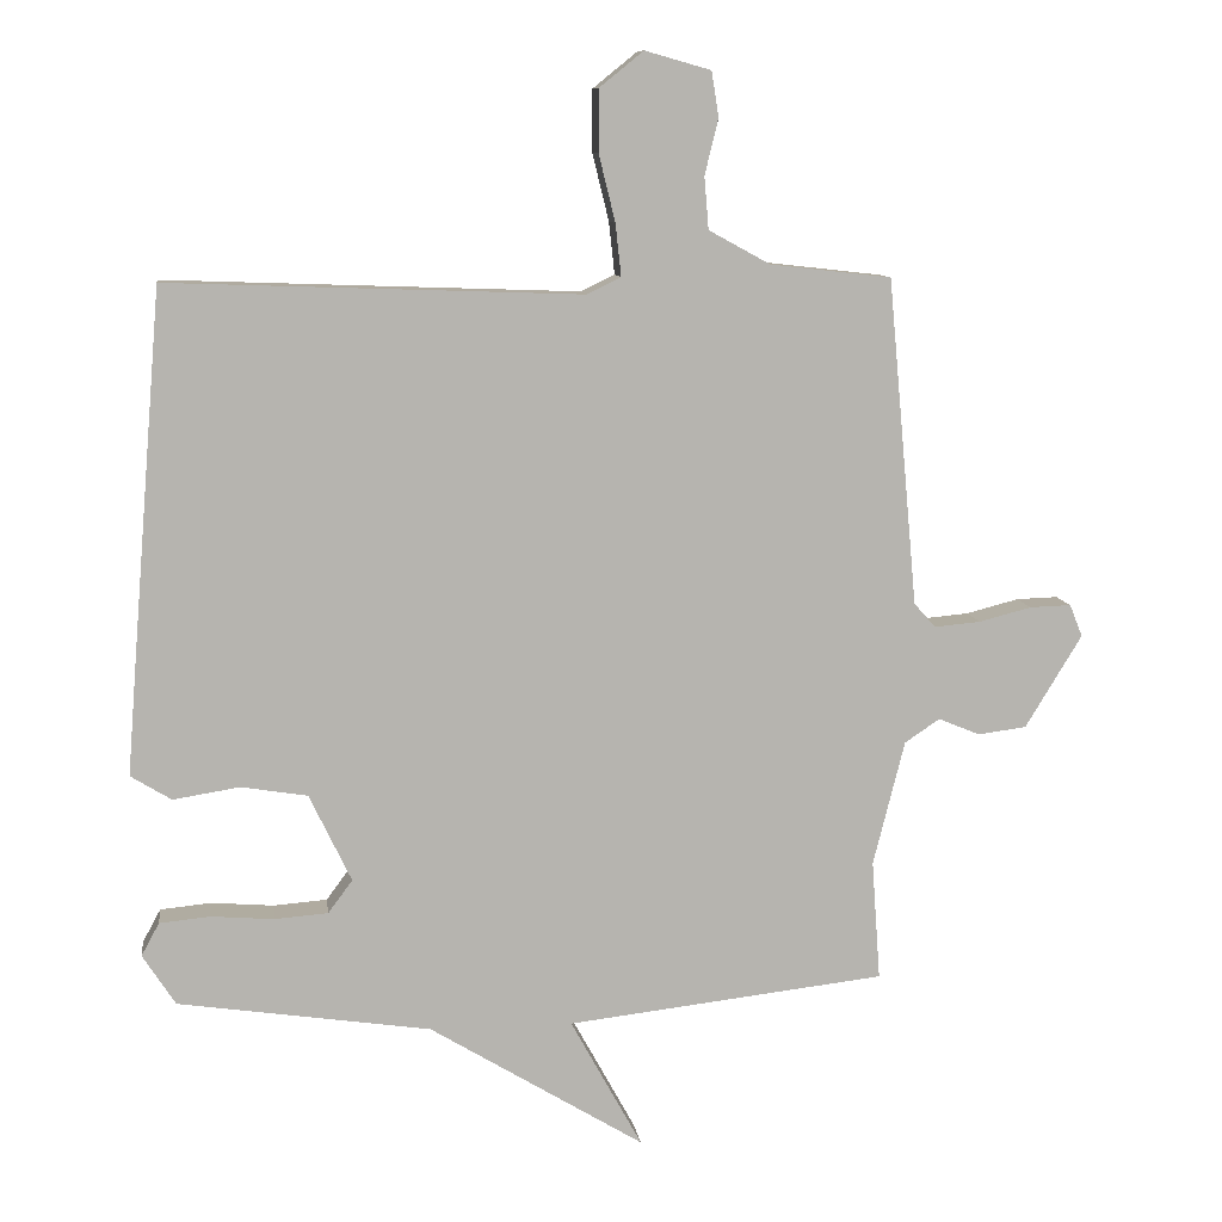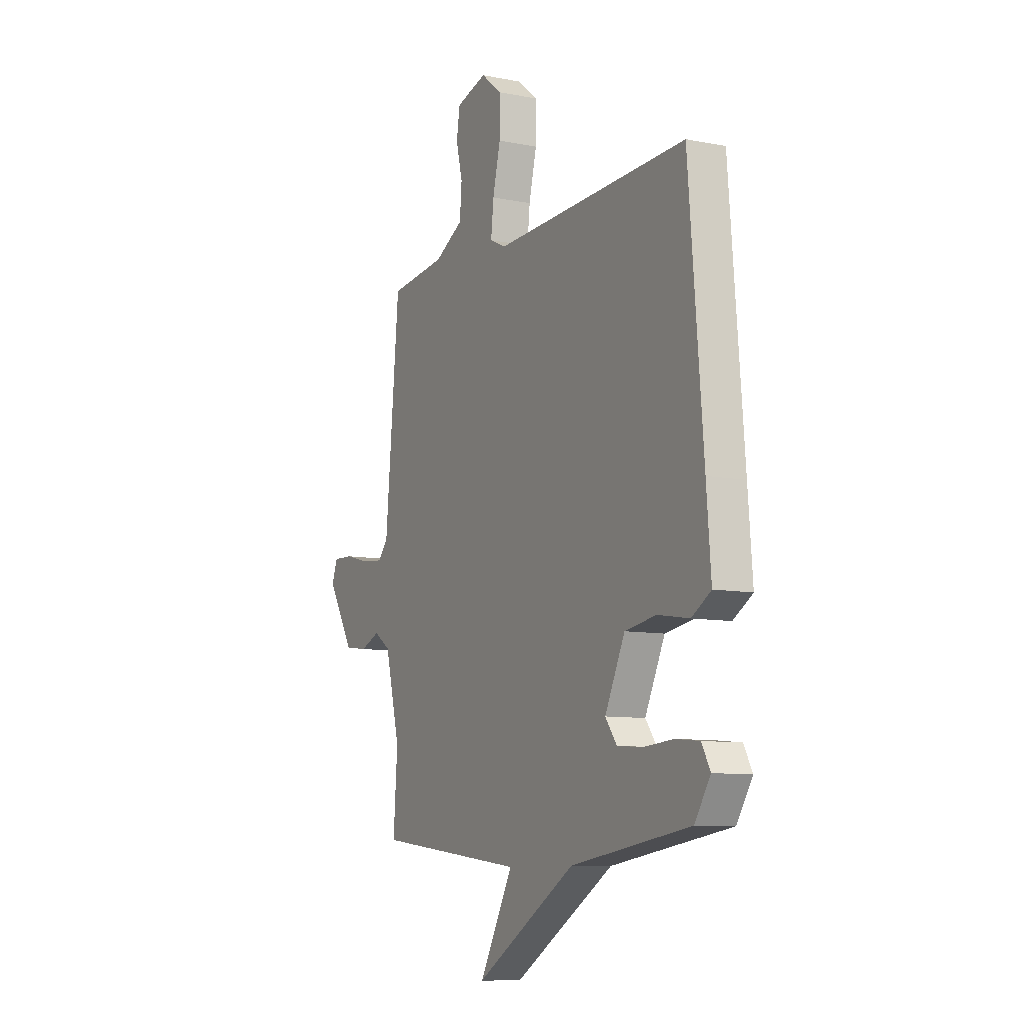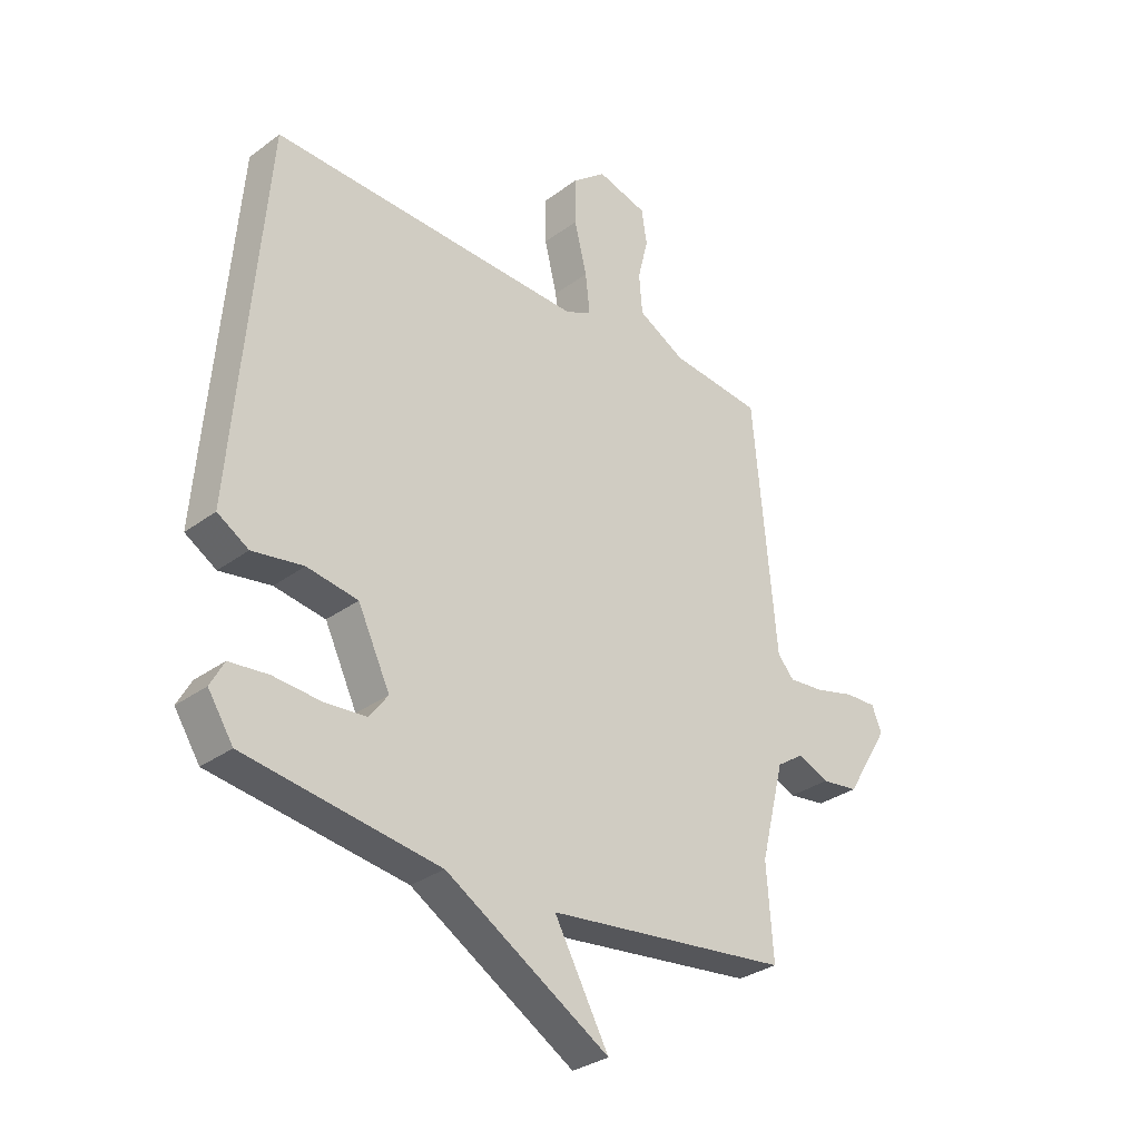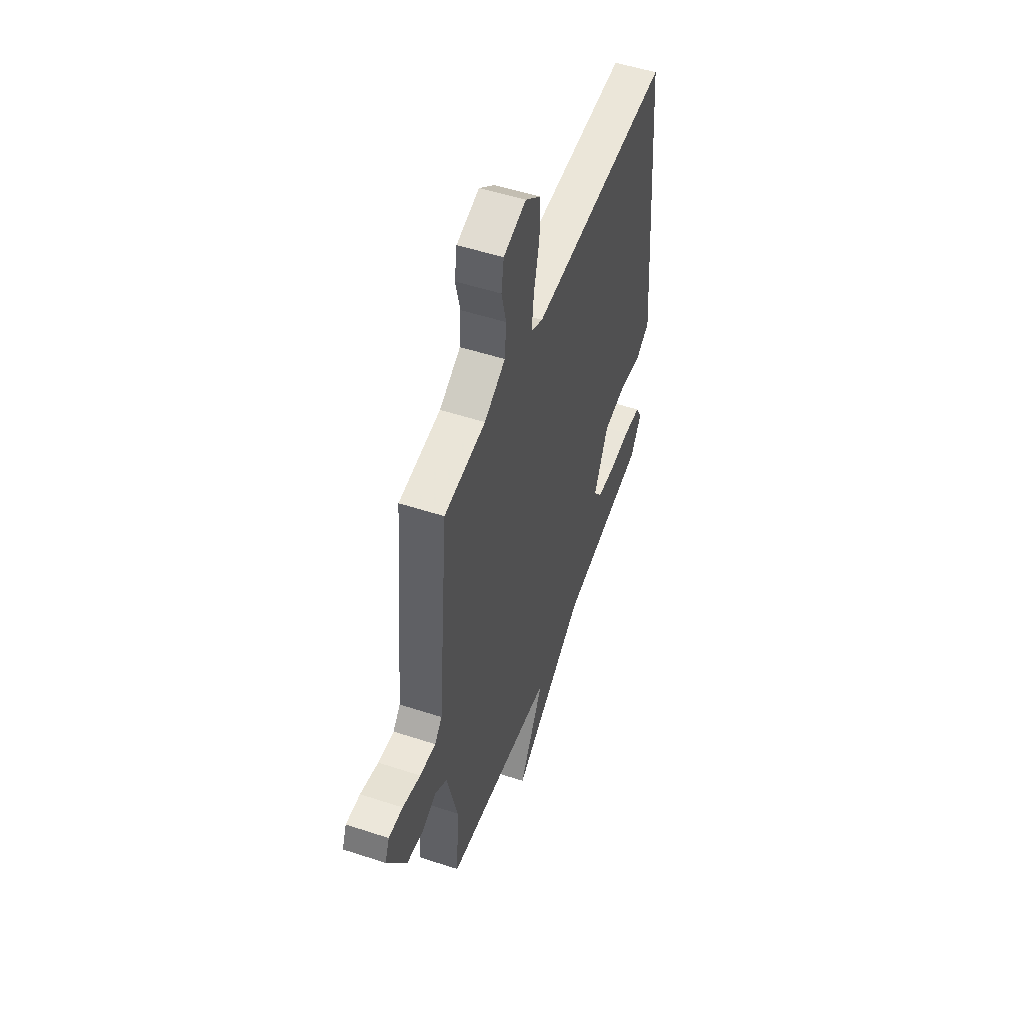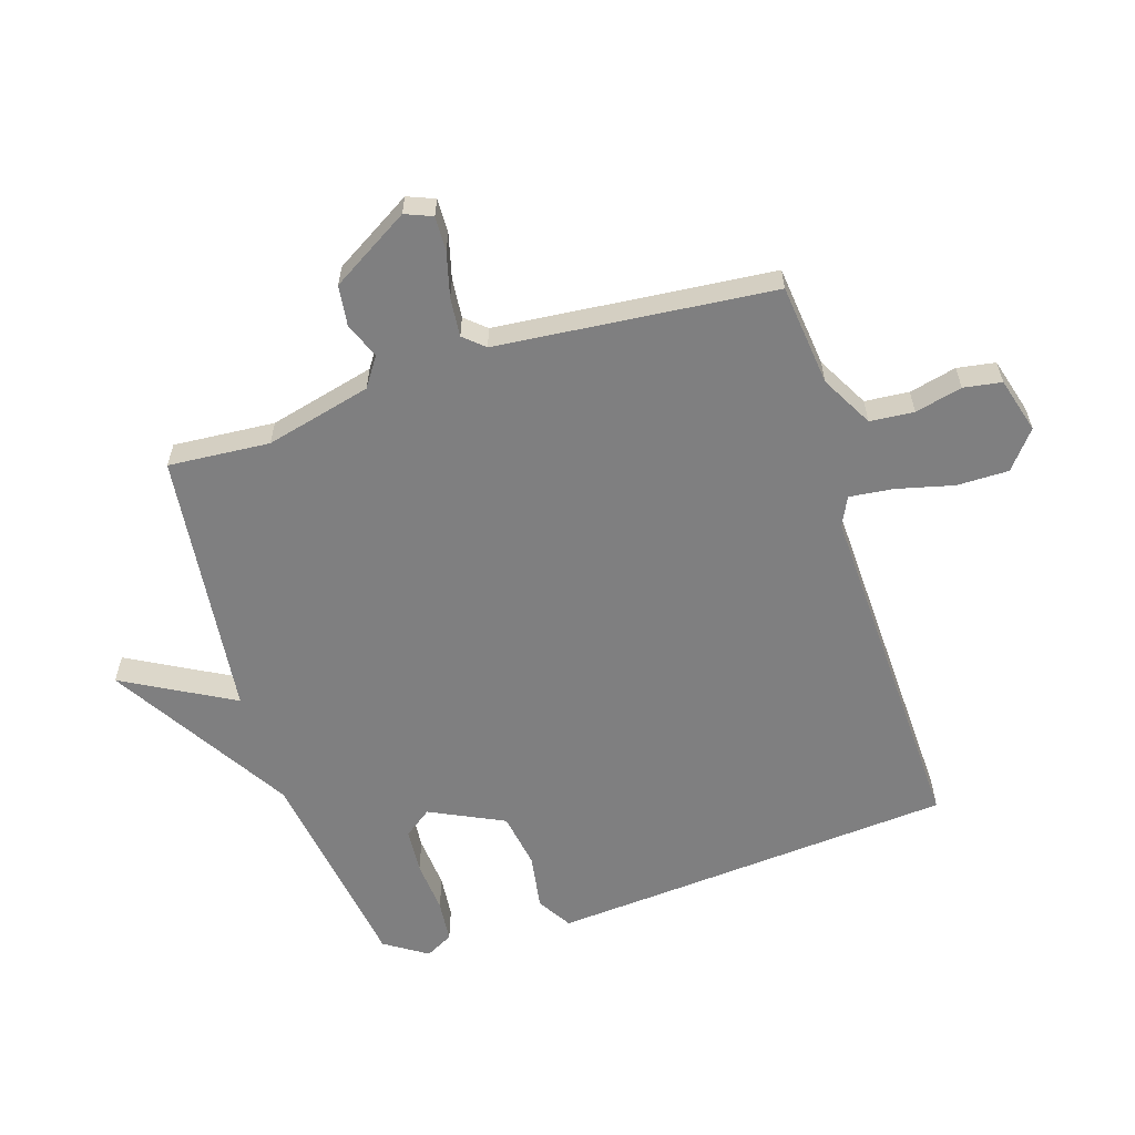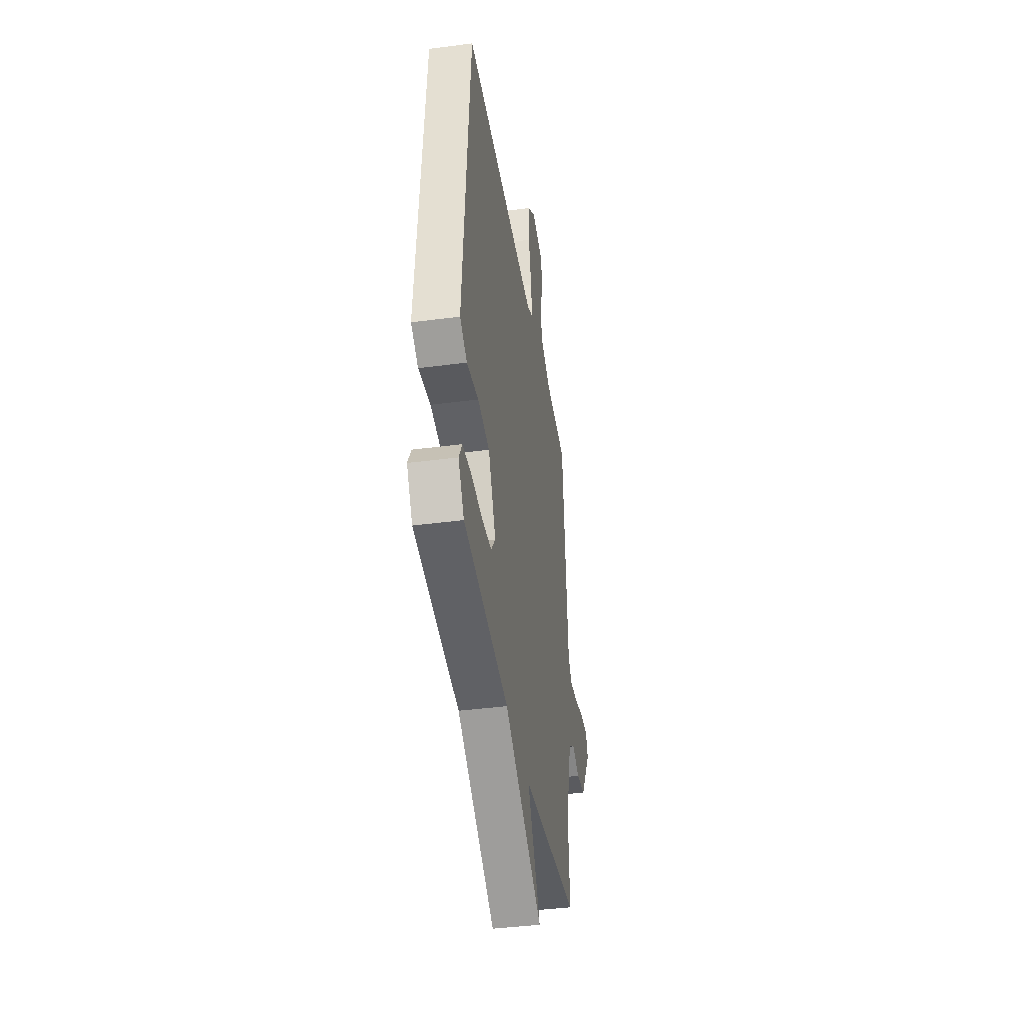
<metadata>
{"format":"obj","ext":"obj","renderer":"f3d","projection":"perspective","resolution":1024,"background":"white","views":[{"elev":9.8,"azim":172.6,"up":"+Z"},{"elev":-9.2,"azim":62.3,"up":"+Z"},{"elev":-31.4,"azim":136.3,"up":"+Z"},{"elev":51.7,"azim":-70.4,"up":"+Z"},{"elev":-59.7,"azim":-72.5,"up":"+Y"},{"elev":-40.4,"azim":99.2,"up":"+Z"}]}
</metadata>
<code>
v 0.5 0.07 -0.5
v 0.146 0.07 -0.552
v -0.154 0.07 -0.734
v -0.054 0.07 -0.552
v -0.5 0.07 -0.5
v -0.488 0.07 -0.332
v -0.532 0.07 -0.157
v -0.581 0.07 -0.124
v -0.639 0.07 -0.148
v -0.707 0.07 -0.139
v -0.786 0.07 -0.009
v -0.768 0.07 0.036
v -0.71 0.07 0.034
v -0.637 0.07 0.015
v -0.572 0.07 0.009
v -0.542 0.07 0.043
v -0.5 0.07 0.5
v -0.331 0.07 0.519
v -0.245 0.07 0.566
v -0.239 0.07 0.639
v -0.258 0.07 0.717
v -0.248 0.07 0.78
v -0.156 0.07 0.806
v -0.094 0.07 0.756
v -0.094 0.07 0.67
v -0.117 0.07 0.576
v -0.125 0.07 0.503
v -0.077 0.07 0.48
v 0.5 0.07 0.5
v 0.542 0.07 -0.009
v 0.555 0.07 -0.173
v 0.498 0.07 -0.208
v 0.405 0.07 -0.193
v 0.312 0.07 -0.208
v 0.253 0.07 -0.331
v 0.287 0.07 -0.377
v 0.362 0.07 -0.383
v 0.45 0.07 -0.376
v 0.521 0.07 -0.383
v 0.546 0.07 -0.429
v 0.5 0 -0.5
v 0.146 0 -0.552
v -0.154 0 -0.734
v -0.054 0 -0.552
v -0.5 0 -0.5
v -0.488 0 -0.332
v -0.532 0 -0.157
v -0.581 0 -0.124
v -0.639 0 -0.148
v -0.707 0 -0.139
v -0.786 0 -0.009
v -0.768 0 0.036
v -0.71 0 0.034
v -0.637 0 0.015
v -0.572 0 0.009
v -0.542 0 0.043
v -0.5 0 0.5
v -0.331 0 0.519
v -0.245 0 0.566
v -0.239 0 0.639
v -0.258 0 0.717
v -0.248 0 0.78
v -0.156 0 0.806
v -0.094 0 0.756
v -0.094 0 0.67
v -0.117 0 0.576
v -0.125 0 0.503
v -0.077 0 0.48
v 0.5 0 0.5
v 0.542 0 -0.009
v 0.555 0 -0.173
v 0.498 0 -0.208
v 0.405 0 -0.193
v 0.312 0 -0.208
v 0.253 0 -0.331
v 0.287 0 -0.377
v 0.362 0 -0.383
v 0.45 0 -0.376
v 0.521 0 -0.383
v 0.546 0 -0.429
f 40 1 2
f 39 40 2
f 38 39 2
f 37 38 2
f 2 3 4
f 37 2 4
f 36 37 4
f 4 5 6
f 36 4 6
f 35 36 6
f 34 35 6 7
f 33 34 7 8
f 31 32 33
f 30 31 33
f 29 30 33
f 28 29 33
f 27 28 33 8
f 26 27 8 9
f 24 25 26
f 23 24 26
f 22 23 26
f 21 22 26
f 20 21 26
f 19 20 26
f 18 19 26
f 16 17 18
f 16 18 26
f 12 13 14
f 11 12 14
f 10 11 14
f 9 10 14
f 9 14 15
f 16 26 9
f 9 15 16
f 42 41 80
f 42 80 79
f 42 79 78
f 42 78 77
f 44 43 42
f 44 42 77
f 44 77 76
f 46 45 44
f 46 44 76
f 46 76 75
f 47 46 75 74
f 48 47 74 73
f 73 72 71
f 73 71 70
f 73 70 69
f 73 69 68
f 48 73 68 67
f 49 48 67 66
f 66 65 64
f 66 64 63
f 66 63 62
f 66 62 61
f 66 61 60
f 66 60 59
f 66 59 58
f 58 57 56
f 66 58 56
f 54 53 52
f 54 52 51
f 54 51 50
f 54 50 49
f 55 54 49
f 49 66 56
f 56 55 49
f 1 41 42 2
f 2 42 43 3
f 3 43 44 4
f 4 44 45 5
f 5 45 46 6
f 6 46 47 7
f 7 47 48 8
f 8 48 49 9
f 9 49 50 10
f 10 50 51 11
f 11 51 52 12
f 12 52 53 13
f 13 53 54 14
f 14 54 55 15
f 15 55 56 16
f 16 56 57 17
f 17 57 58 18
f 18 58 59 19
f 19 59 60 20
f 20 60 61 21
f 21 61 62 22
f 22 62 63 23
f 23 63 64 24
f 24 64 65 25
f 25 65 66 26
f 26 66 67 27
f 27 67 68 28
f 28 68 69 29
f 29 69 70 30
f 30 70 71 31
f 31 71 72 32
f 32 72 73 33
f 33 73 74 34
f 34 74 75 35
f 35 75 76 36
f 36 76 77 37
f 37 77 78 38
f 38 78 79 39
f 39 79 80 40
f 40 80 41 1

</code>
